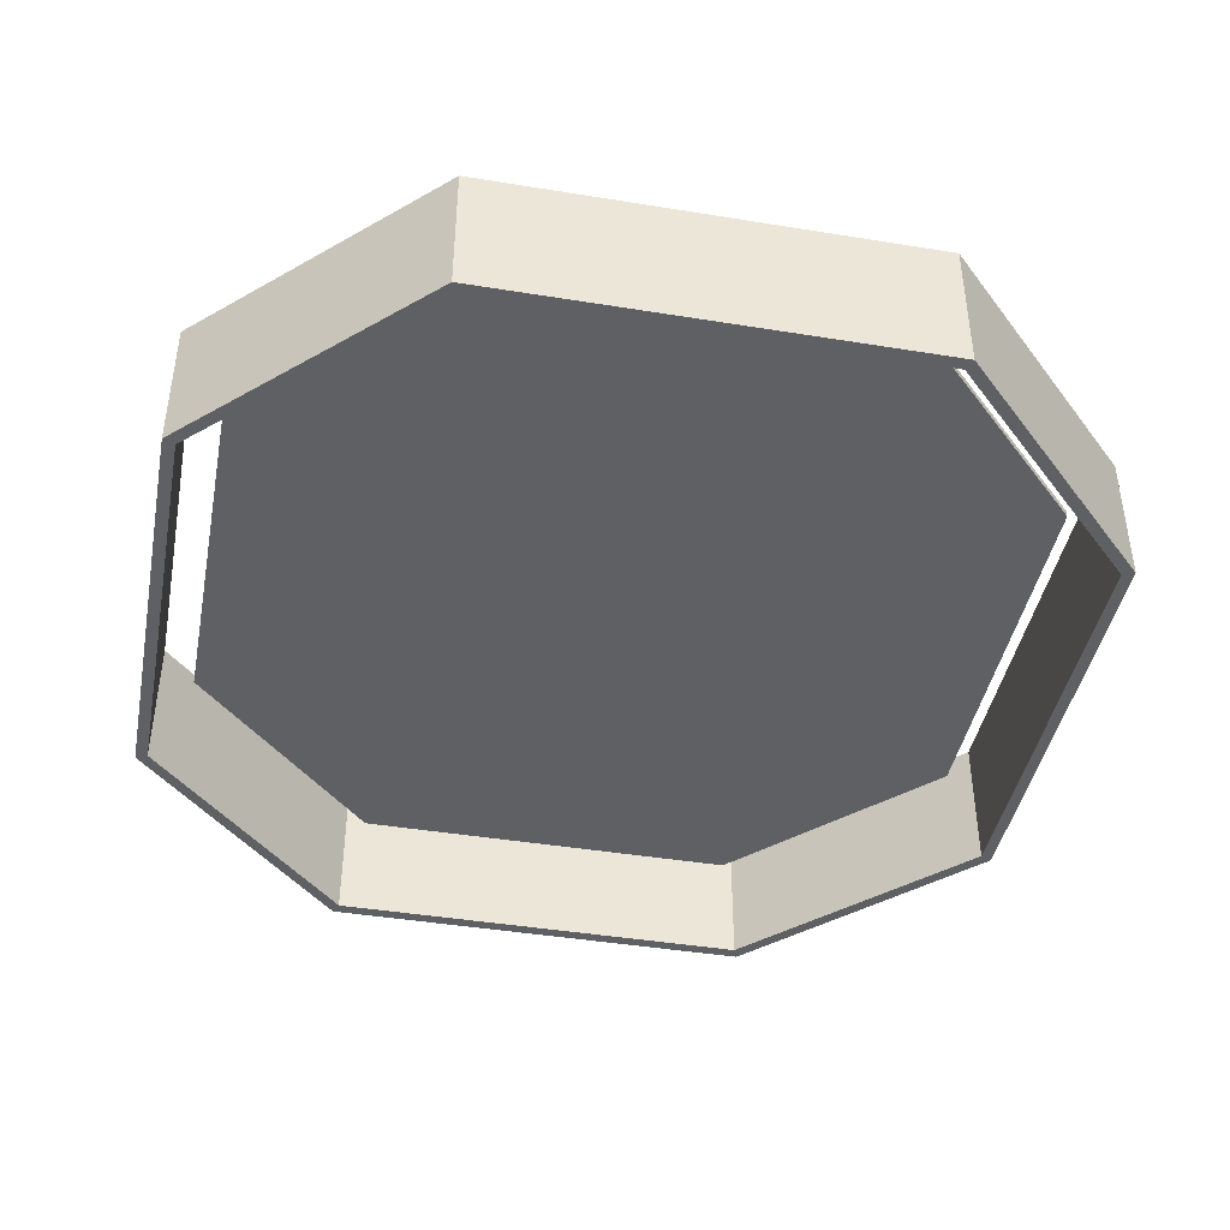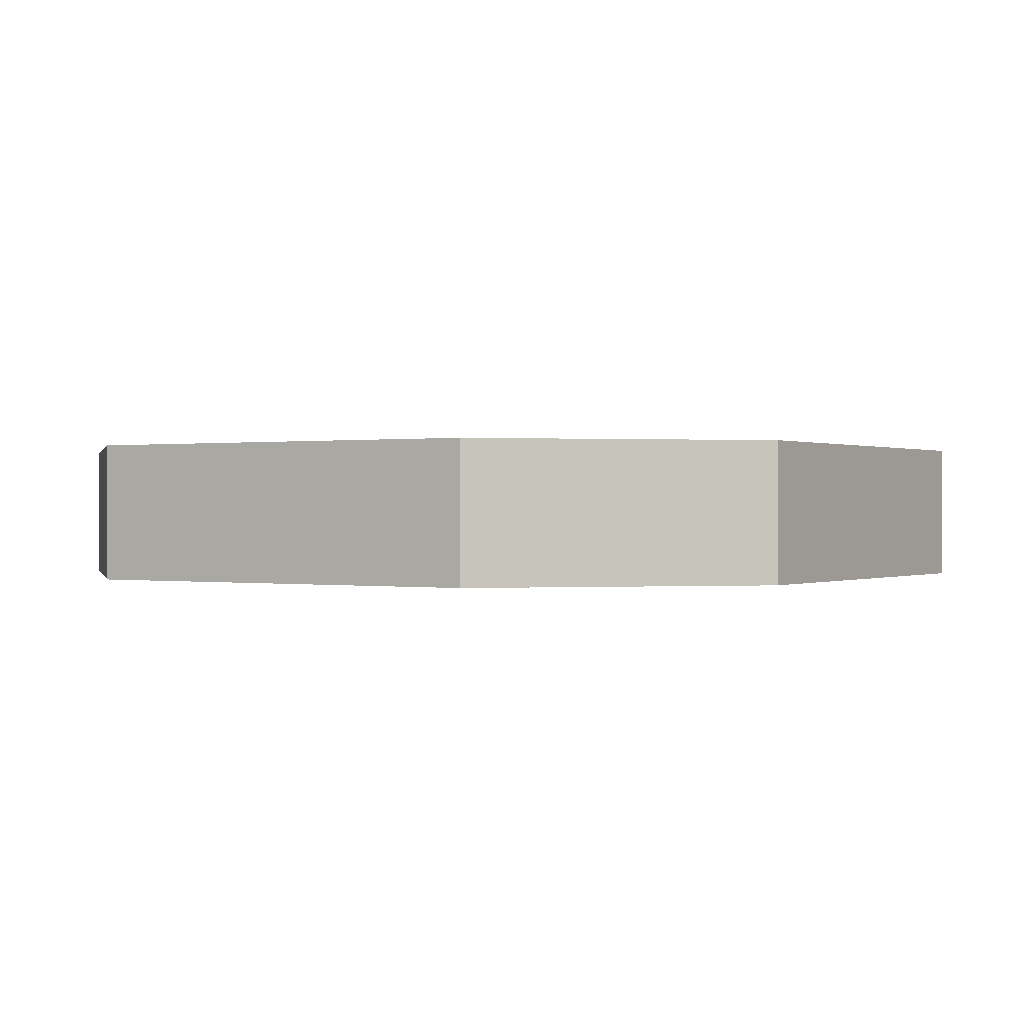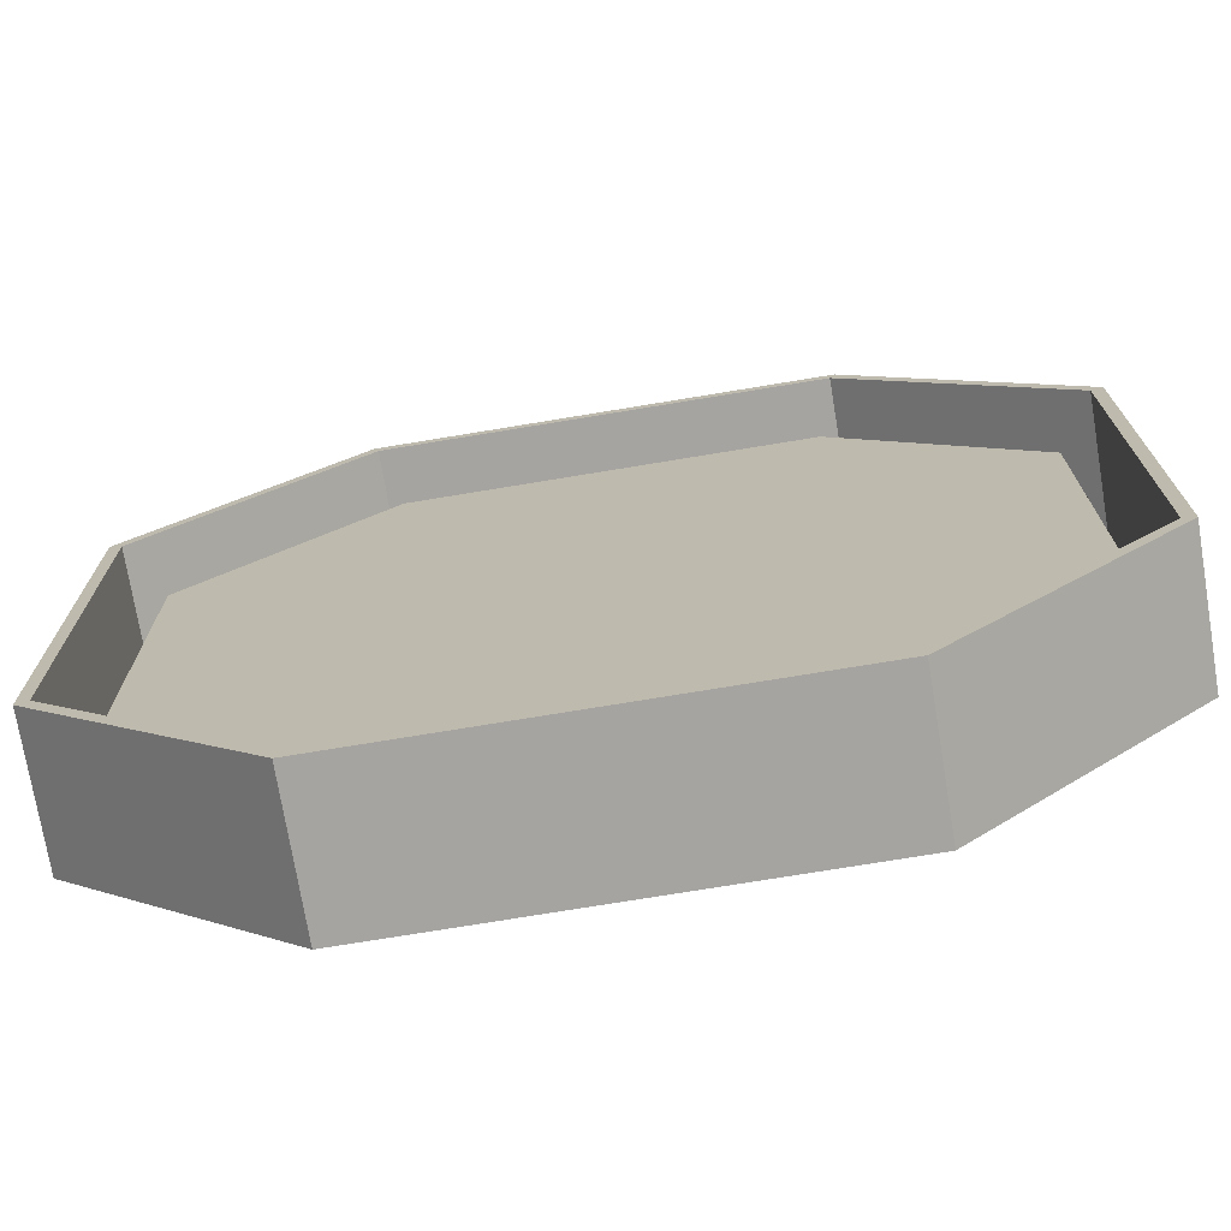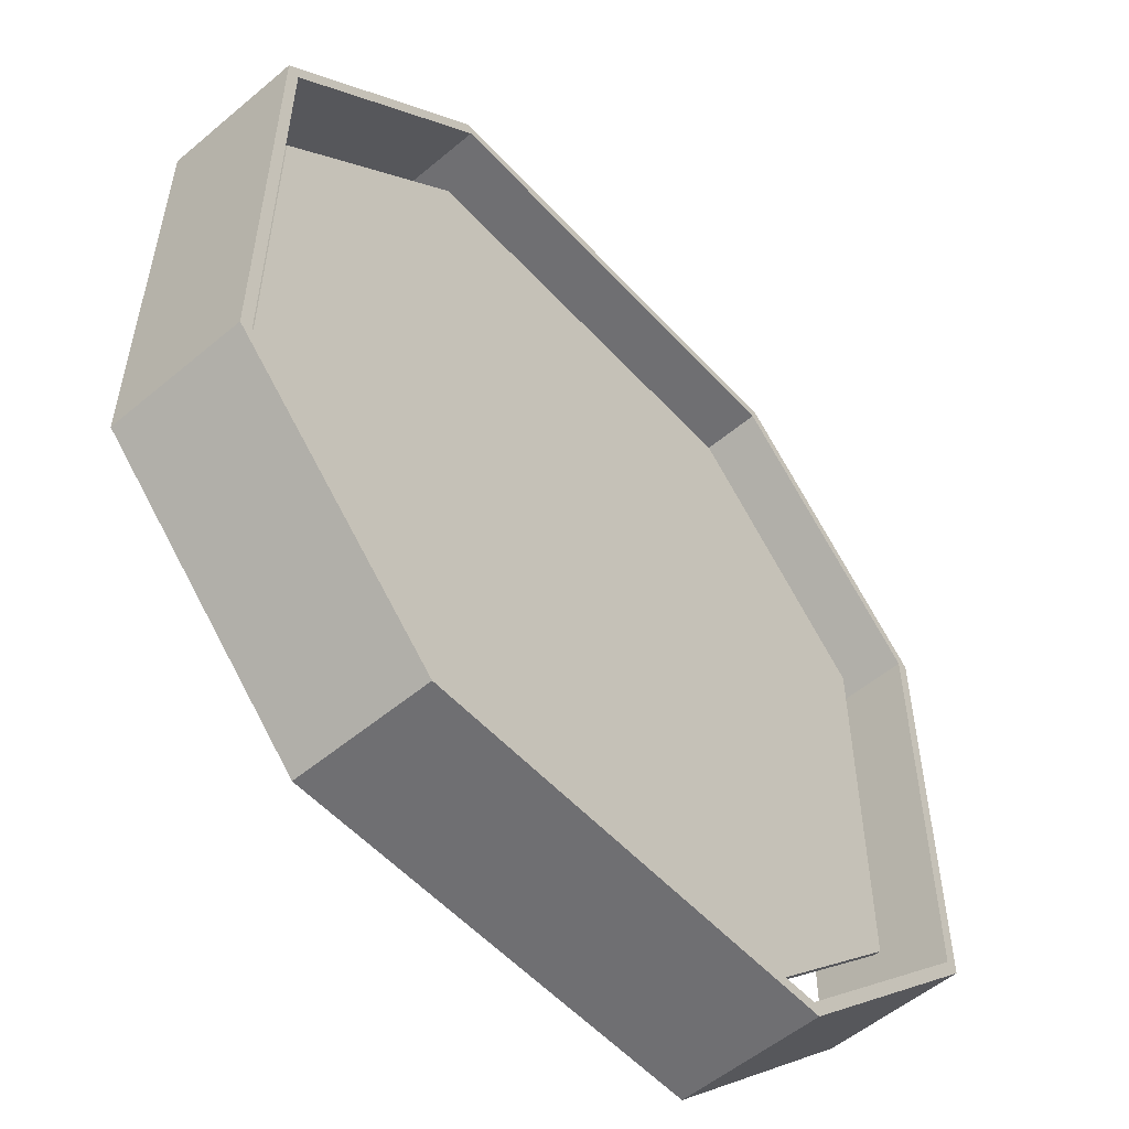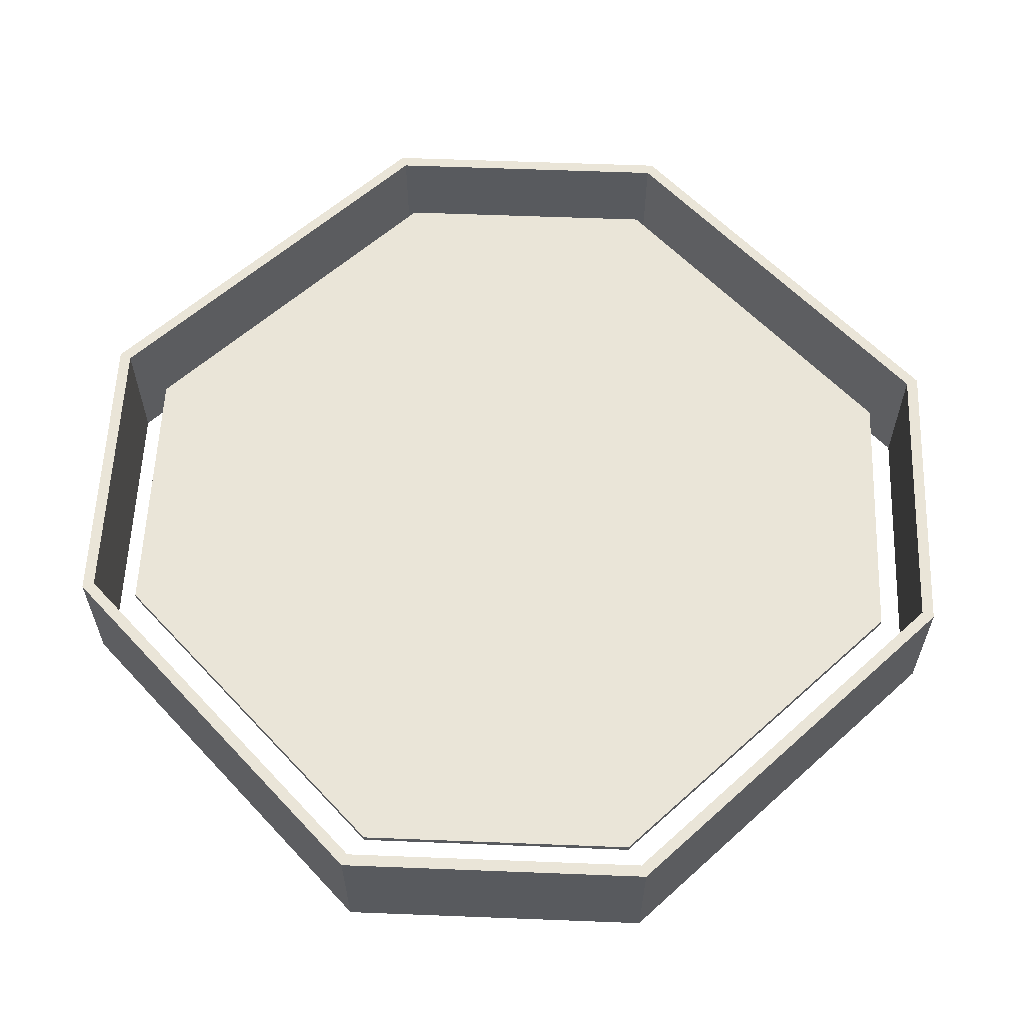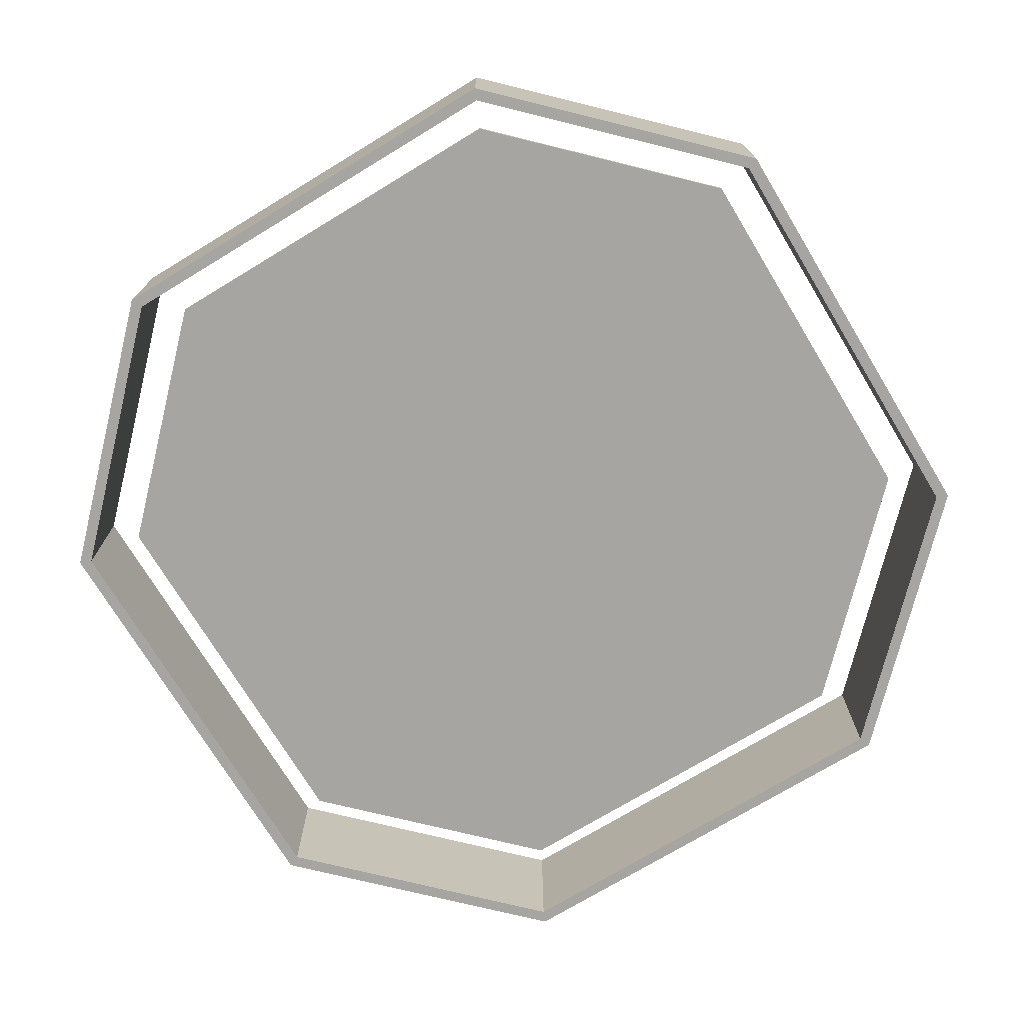
<metadata>
{"format":"obj","ext":"obj","renderer":"f3d","projection":"perspective","resolution":1024,"background":"white","views":[{"elev":-42.6,"azim":169.0,"up":"+Z"},{"elev":0.1,"azim":-57.8,"up":"+Z"},{"elev":-73.3,"azim":9.4,"up":"+Y"},{"elev":-54.7,"azim":-48.5,"up":"+Y"},{"elev":59.4,"azim":-132.7,"up":"+Z"},{"elev":-73.6,"azim":121.2,"up":"+Z"}]}
</metadata>
<code>
g default
v -3.689 1.845 0.5843
v -1.845 3.689 0.5843
v -3.689 1.845 -0.5843
v -1.845 3.689 -0.5843
v 1.845 3.689 0.5843
v 3.689 1.845 0.5843
v 3.689 1.845 -0.5843
v 1.845 3.689 -0.5843
v -1.845 -3.689 0.5843
v -3.689 -1.845 0.5843
v -3.689 -1.845 -0.5843
v -1.845 -3.689 -0.5843
v 3.689 -1.845 0.5843
v 1.845 -3.689 0.5843
v 1.845 -3.689 -0.5843
v 3.689 -1.845 -0.5843
v -1.803 3.589 -0.5843
v -3.589 1.803 -0.5843
v 1.803 3.589 -0.5843
v 3.589 1.803 -0.5843
v 3.589 -1.803 -0.5843
v 1.803 -3.589 -0.5843
v -1.803 -3.589 -0.5843
v -3.589 -1.803 -0.5843
v -1.803 -3.589 0.5843
v -3.589 -1.803 0.5843
v 1.803 -3.589 0.5843
v 3.589 -1.803 0.5843
v 3.589 1.803 0.5843
v 1.803 3.589 0.5843
v -1.803 3.589 0.5843
v -3.589 1.803 0.5843
g pCube1
f 4 2 5 8
f 9 12 15 14
f 13 16 7 6
f 11 10 1 3
f 1 2 4 3
f 5 6 7 8
f 9 10 11 12
f 13 14 15 16
f 3 4 17 18
f 4 8 19 17
f 8 7 20 19
f 7 16 21 20
f 16 15 22 21
f 15 12 23 22
f 12 11 24 23
f 11 3 18 24
f 10 9 25 26
f 9 14 27 25
f 14 13 28 27
f 13 6 29 28
f 6 5 30 29
f 5 2 31 30
f 2 1 32 31
f 1 10 26 32
f 18 17 31 32
f 17 19 30 31
f 19 20 29 30
f 20 21 28 29
f 21 22 27 28
f 22 23 25 27
f 23 24 26 25
f 24 18 32 26
g default
v -3.301 1.651 0.1999
v -1.651 3.301 0.1999
v -3.301 1.651 0.1408
v -1.651 3.301 0.1408
v 1.651 3.301 0.1999
v 3.301 1.651 0.1999
v 3.301 1.651 0.1408
v 1.651 3.301 0.1408
v -1.651 -3.301 0.1999
v -3.301 -1.651 0.1999
v -3.301 -1.651 0.1408
v -1.651 -3.301 0.1408
v 3.301 -1.651 0.1999
v 1.651 -3.301 0.1999
v 1.651 -3.301 0.1408
v 3.301 -1.651 0.1408
v -1.614 3.211 0.1408
v -3.211 1.614 0.1408
v 1.614 3.211 0.1408
v 3.211 1.614 0.1408
v 3.211 -1.614 0.1408
v 1.614 -3.211 0.1408
v -1.614 -3.211 0.1408
v -3.211 -1.614 0.1408
v -1.614 -3.211 0.1999
v -3.211 -1.614 0.1999
v 1.614 -3.211 0.1999
v 3.211 -1.614 0.1999
v 3.211 1.614 0.1999
v 1.614 3.211 0.1999
v -1.614 3.211 0.1999
v -3.211 1.614 0.1999
g pCube2
f 36 34 37 40
f 41 44 47 46
f 45 48 39 38
f 43 42 33 35
f 50 49 51 52 53 54 55 56
f 58 57 59 60 61 62 63 64
f 33 34 36 35
f 37 38 39 40
f 41 42 43 44
f 45 46 47 48
f 35 36 49 50
f 36 40 51 49
f 40 39 52 51
f 39 48 53 52
f 48 47 54 53
f 47 44 55 54
f 44 43 56 55
f 43 35 50 56
f 42 41 57 58
f 41 46 59 57
f 46 45 60 59
f 45 38 61 60
f 38 37 62 61
f 37 34 63 62
f 34 33 64 63
f 33 42 58 64

</code>
